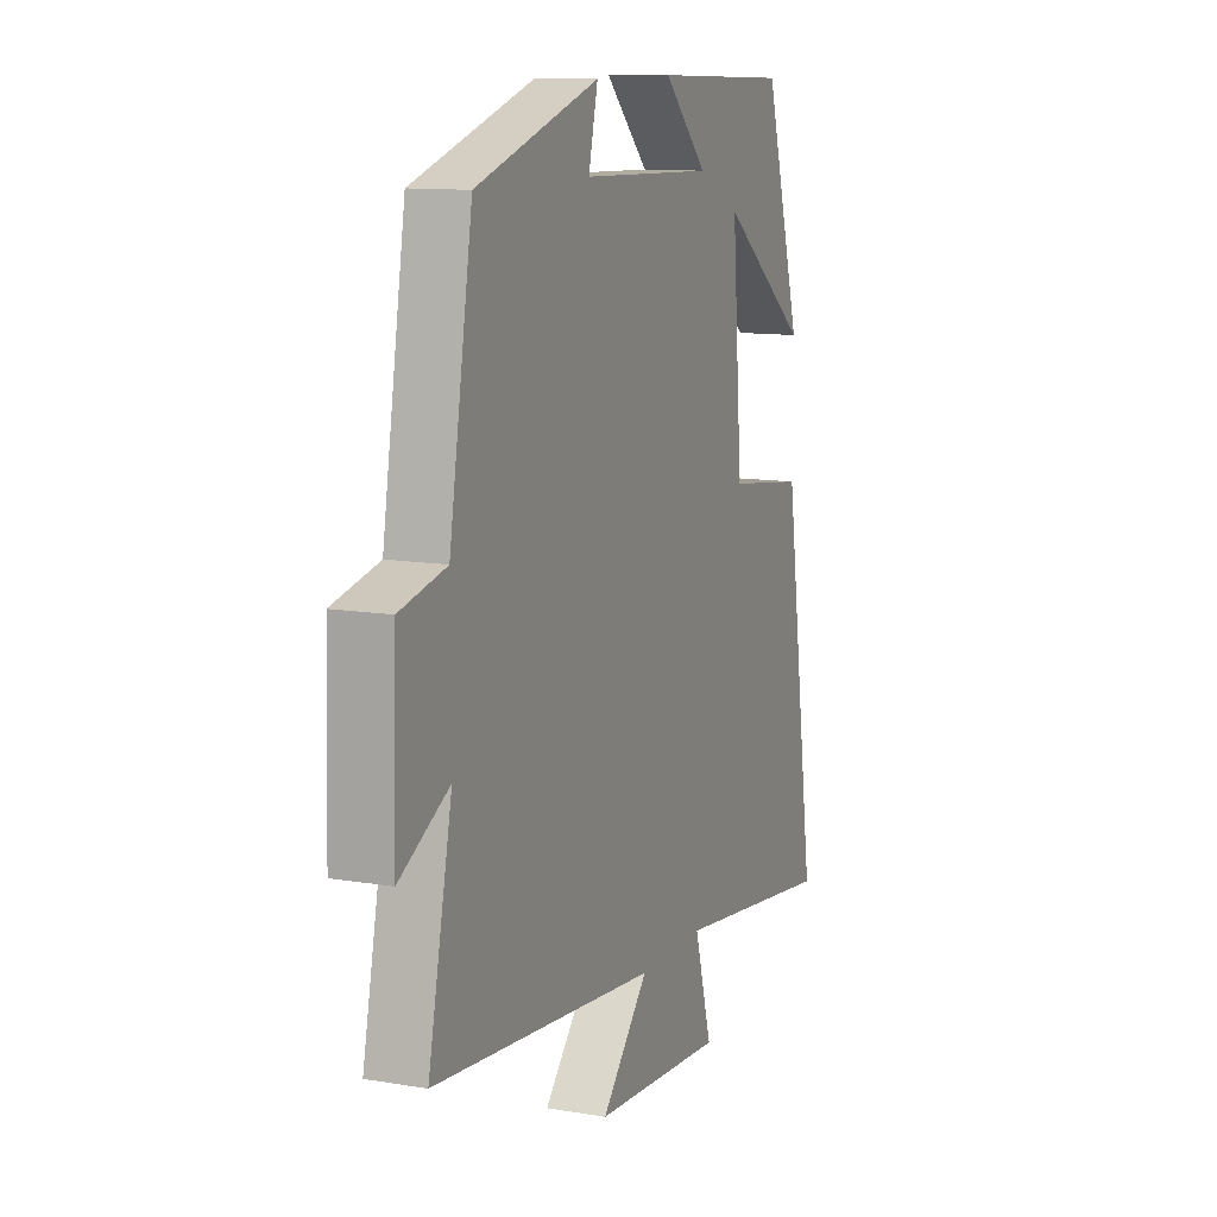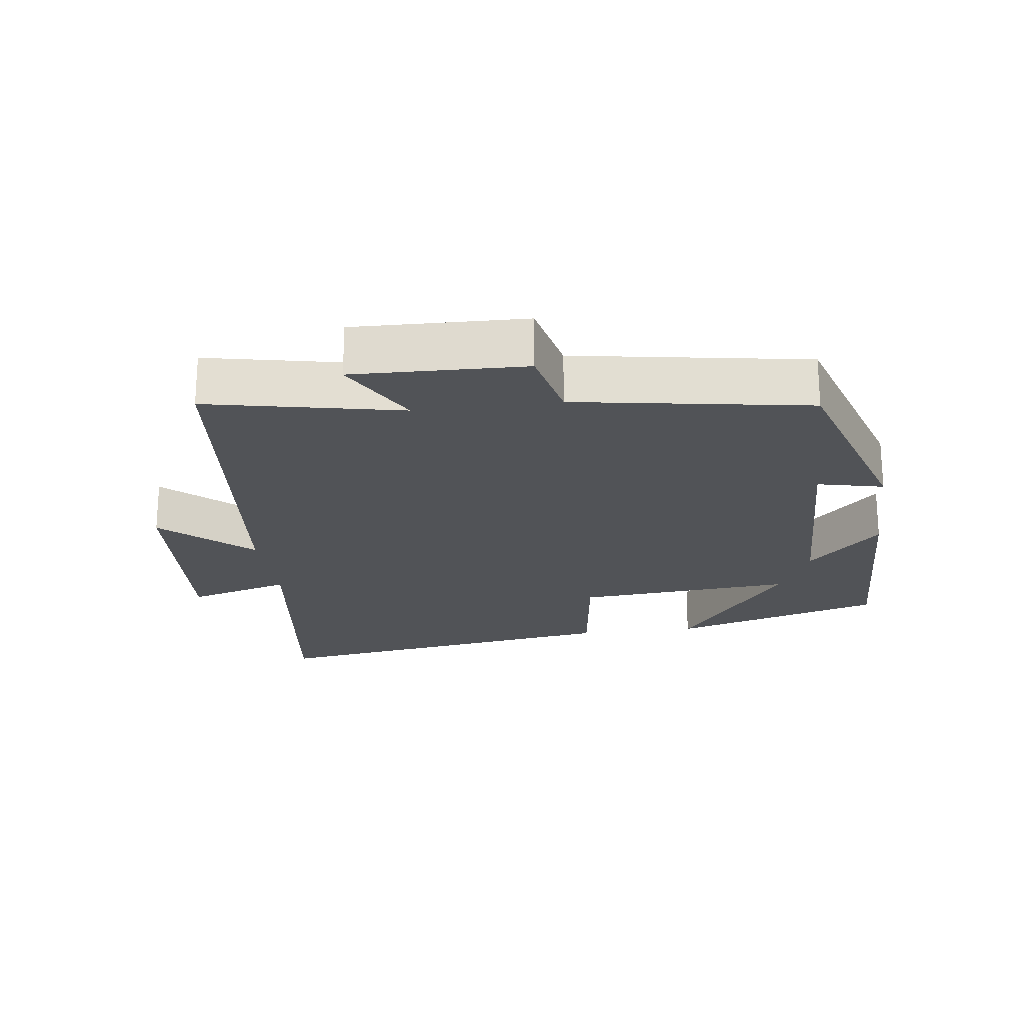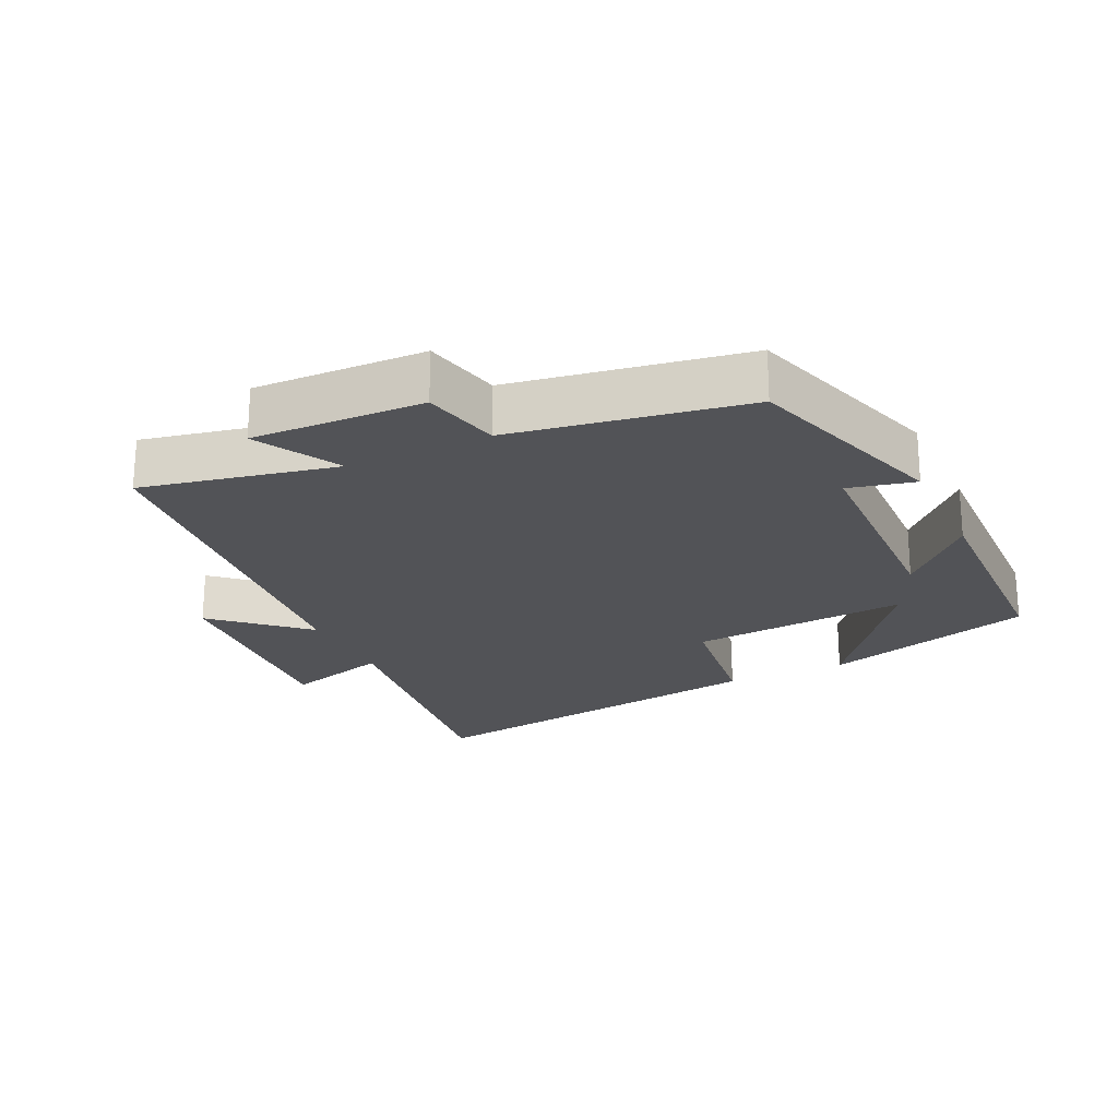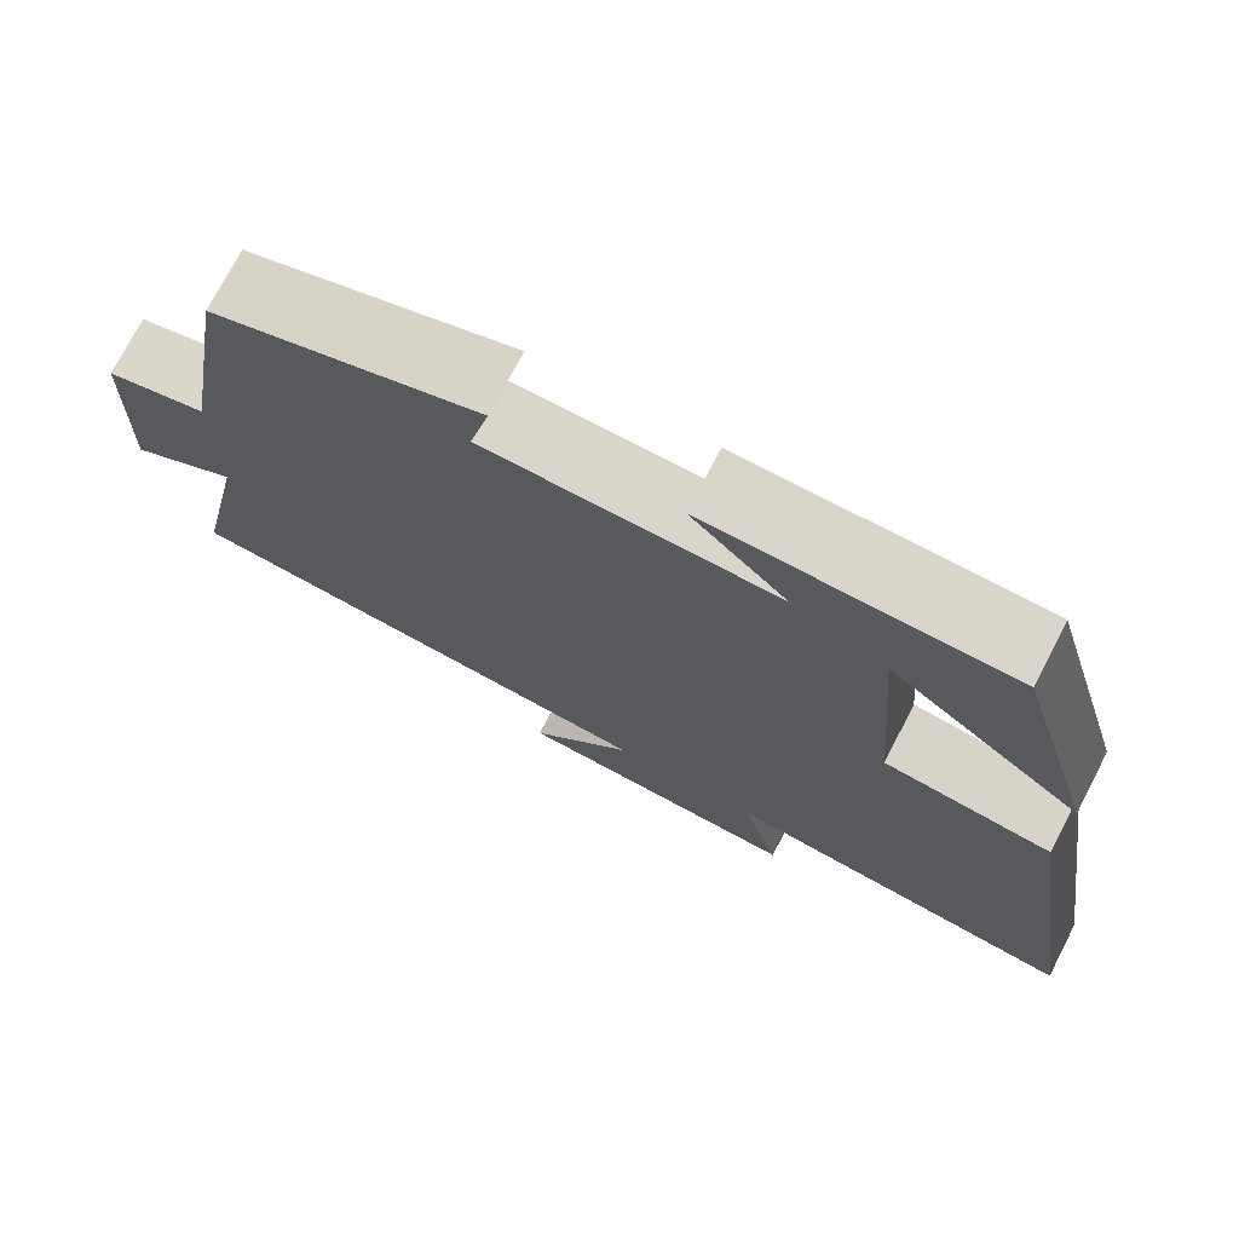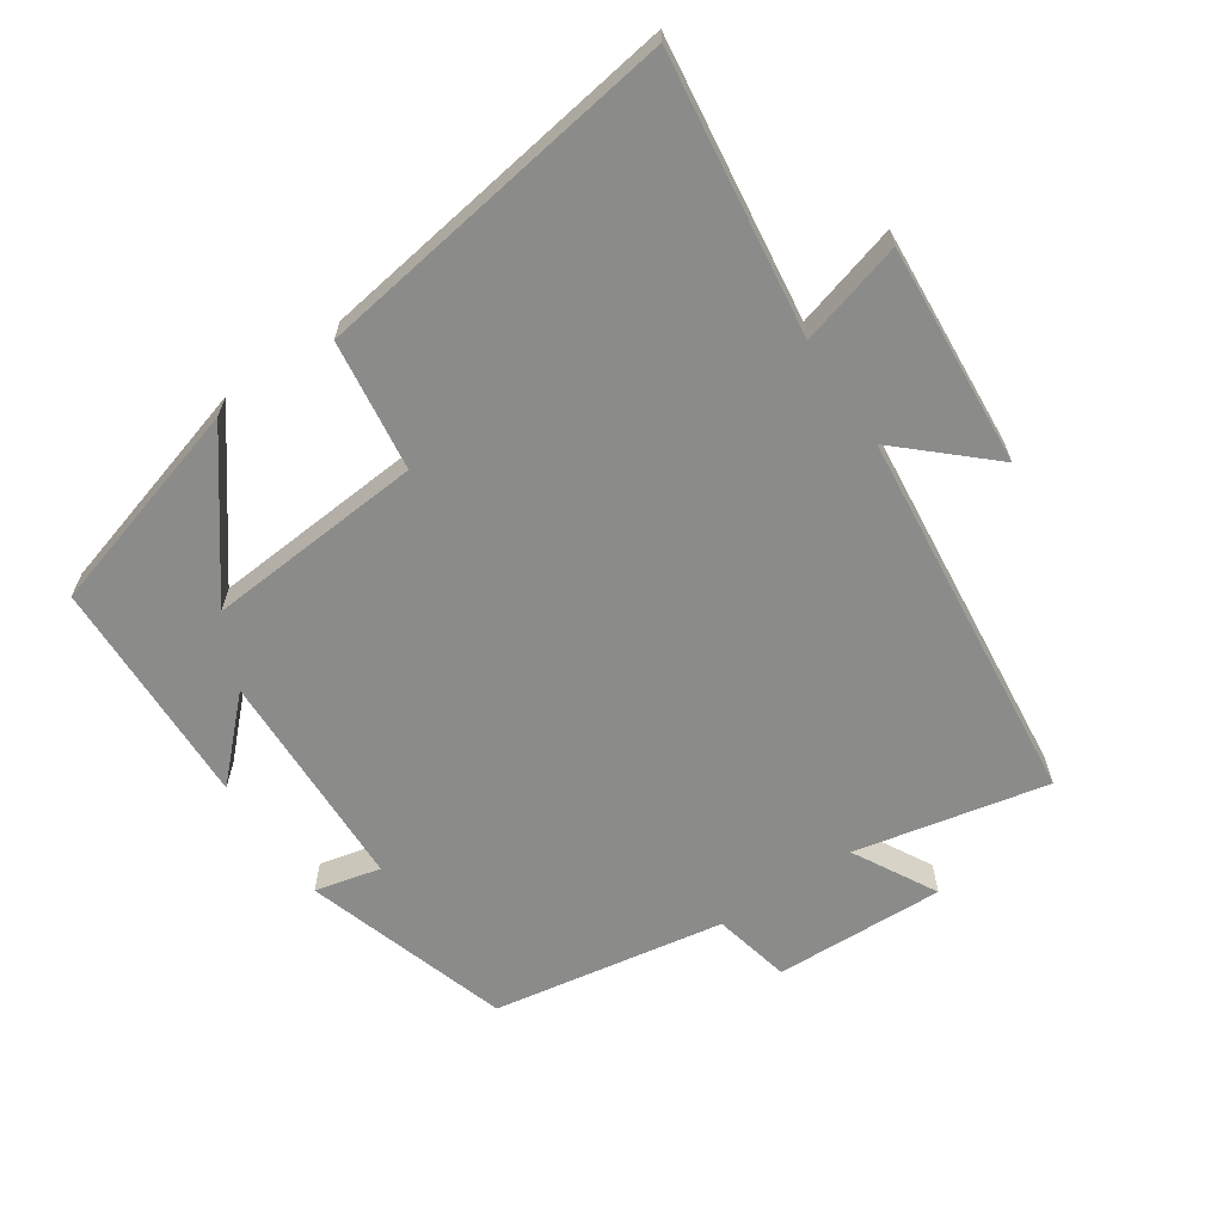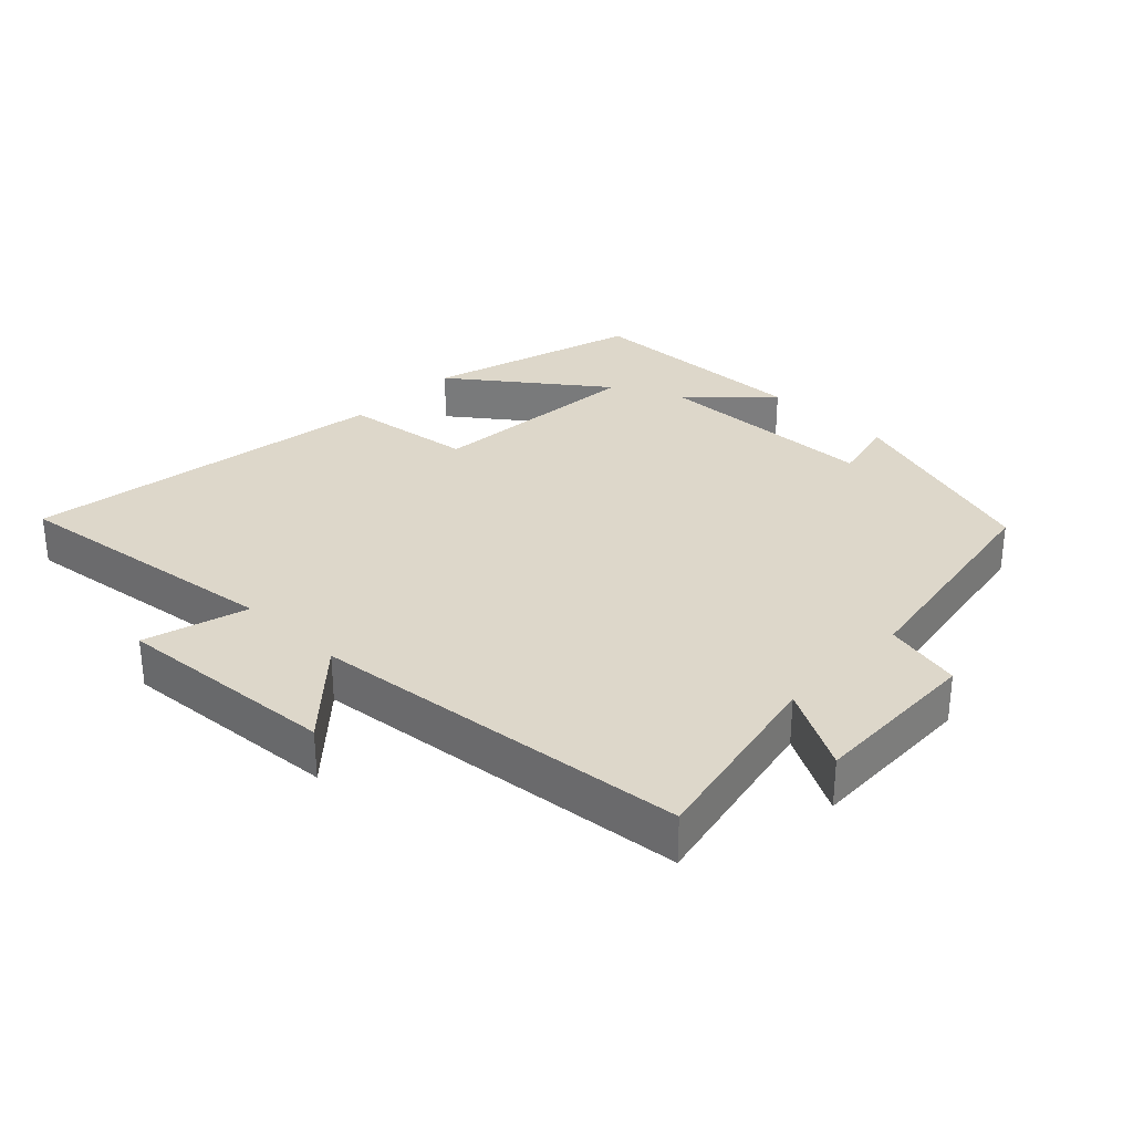
<metadata>
{"format":"obj","ext":"obj","renderer":"f3d","projection":"perspective","resolution":1024,"background":"white","views":[{"elev":11.5,"azim":-67.7,"up":"+Z"},{"elev":-21.7,"azim":-82.4,"up":"+Y"},{"elev":-22.3,"azim":-64.6,"up":"+Y"},{"elev":73.7,"azim":27.4,"up":"+Z"},{"elev":-63.7,"azim":123.9,"up":"+Y"},{"elev":30.9,"azim":-135.9,"up":"+Y"}]}
</metadata>
<code>
v 0.582 0.07 -0.554
v 0.17 0.07 -0.5
v 0.214 0.07 -0.654
v -0.116 0.07 -0.63
v 0.002 0.07 -0.5
v -0.56 0.07 -0.441
v -0.5 0.07 -0.154
v -0.624 0.07 -0.222
v -0.616 0.07 0.032
v -0.5 0.07 0.058
v -0.442 0.07 0.404
v -0.136 0.07 0.5
v -0.159 0.07 0.402
v 0.173 0.07 0.392
v 0.064 0.07 0.5
v 0.407 0.07 0.49
v 0.5 0.07 0.174
v 0.28 0.07 0.34
v 0.306 0.07 0.016
v 0.5 0.07 -0.01
v 0.582 0 -0.554
v 0.17 0 -0.5
v 0.214 0 -0.654
v -0.116 0 -0.63
v 0.002 0 -0.5
v -0.56 0 -0.441
v -0.5 0 -0.154
v -0.624 0 -0.222
v -0.616 0 0.032
v -0.5 0 0.058
v -0.442 0 0.404
v -0.136 0 0.5
v -0.159 0 0.402
v 0.173 0 0.392
v 0.064 0 0.5
v 0.407 0 0.49
v 0.5 0 0.174
v 0.28 0 0.34
v 0.306 0 0.016
v 0.5 0 -0.01
f 19 20 1 2
f 18 19 2
f 16 17 18
f 14 15 16 18
f 13 14 18 2
f 10 11 12 13
f 10 13 2 3
f 7 8 9 10
f 5 6 7
f 5 7 10
f 3 4 5
f 3 5 10
f 22 21 40 39
f 22 39 38
f 38 37 36
f 38 36 35 34
f 22 38 34 33
f 33 32 31 30
f 23 22 33 30
f 30 29 28 27
f 27 26 25
f 30 27 25
f 25 24 23
f 30 25 23
f 1 21 22 2
f 2 22 23 3
f 3 23 24 4
f 4 24 25 5
f 5 25 26 6
f 6 26 27 7
f 7 27 28 8
f 8 28 29 9
f 9 29 30 10
f 10 30 31 11
f 11 31 32 12
f 12 32 33 13
f 13 33 34 14
f 14 34 35 15
f 15 35 36 16
f 16 36 37 17
f 17 37 38 18
f 18 38 39 19
f 19 39 40 20
f 20 40 21 1

</code>
